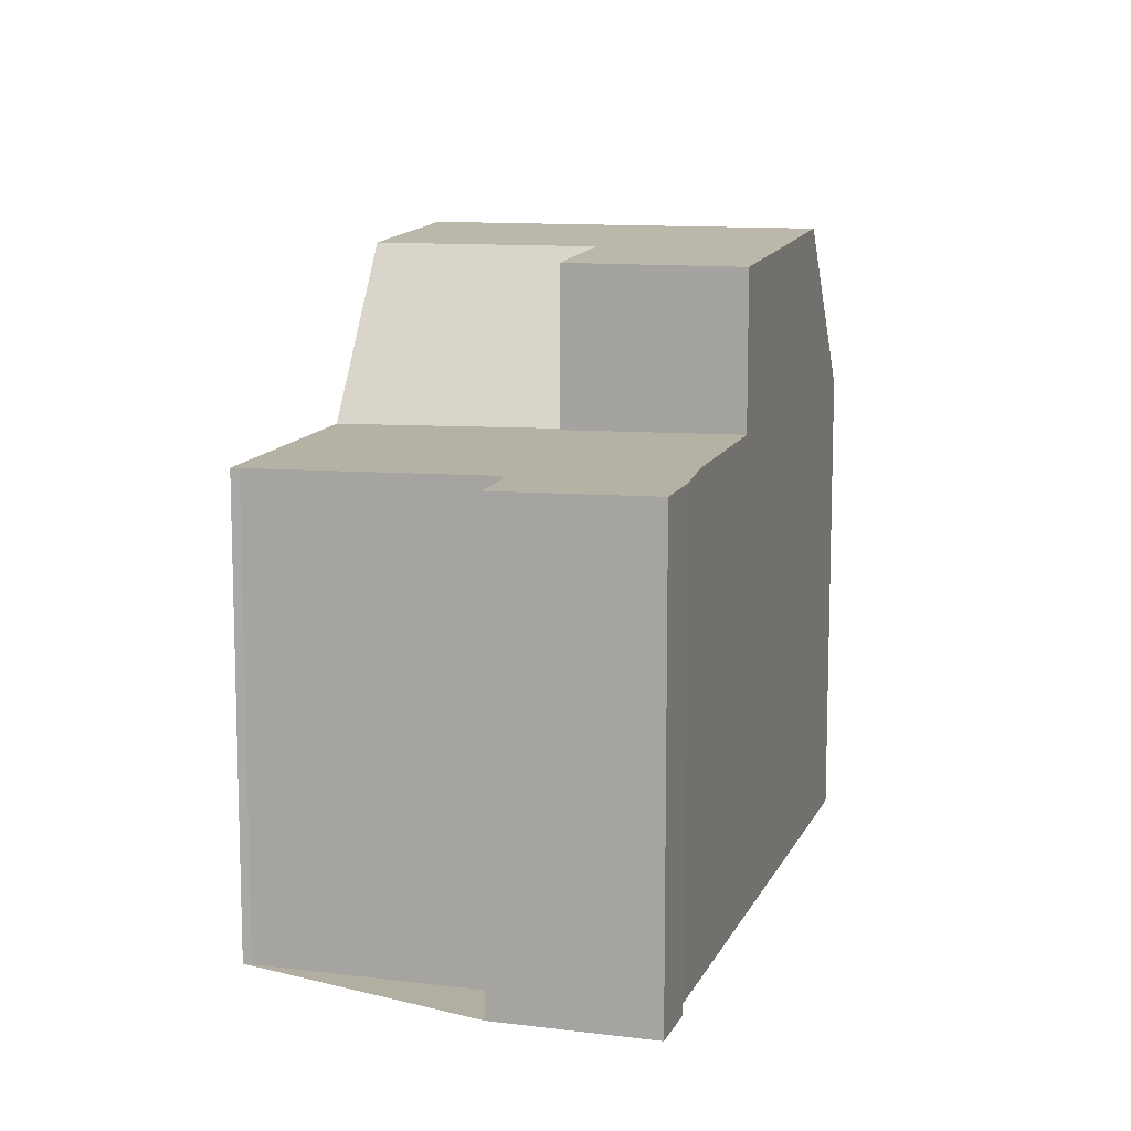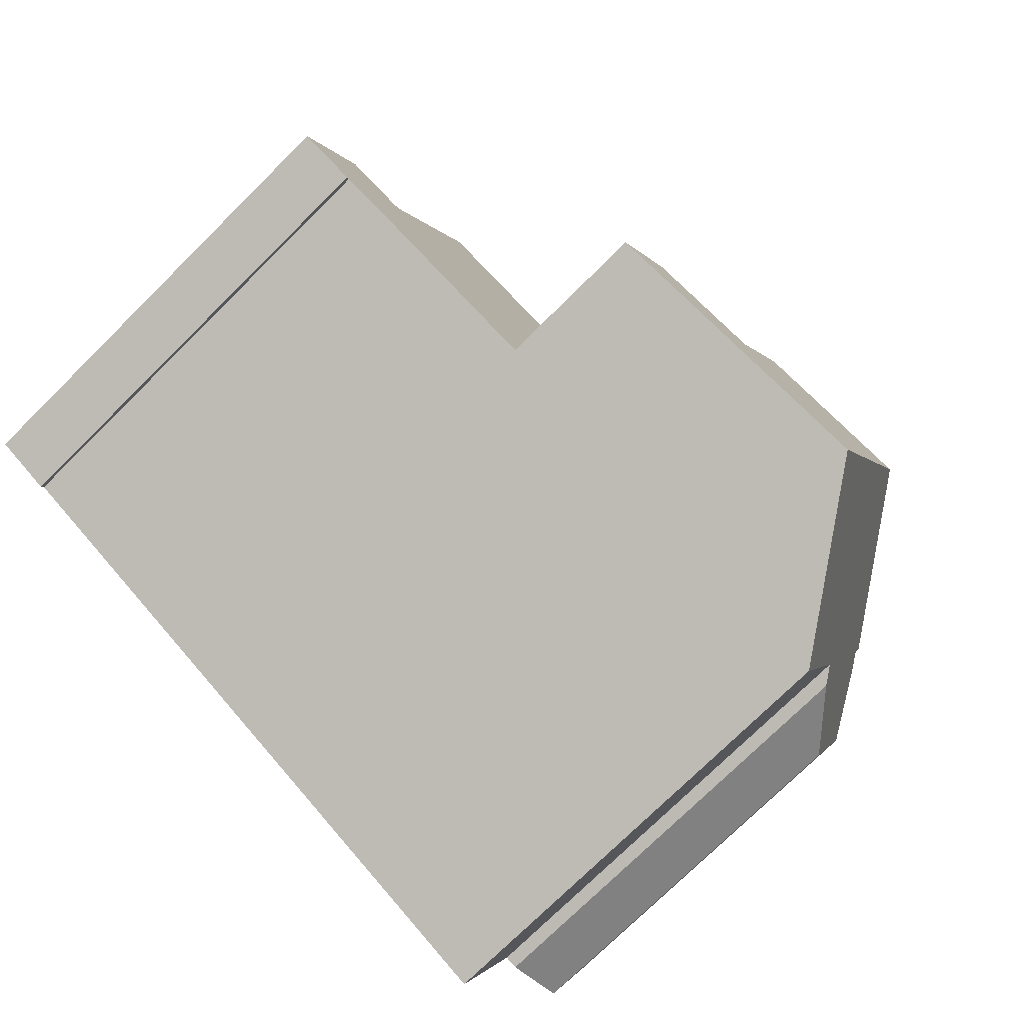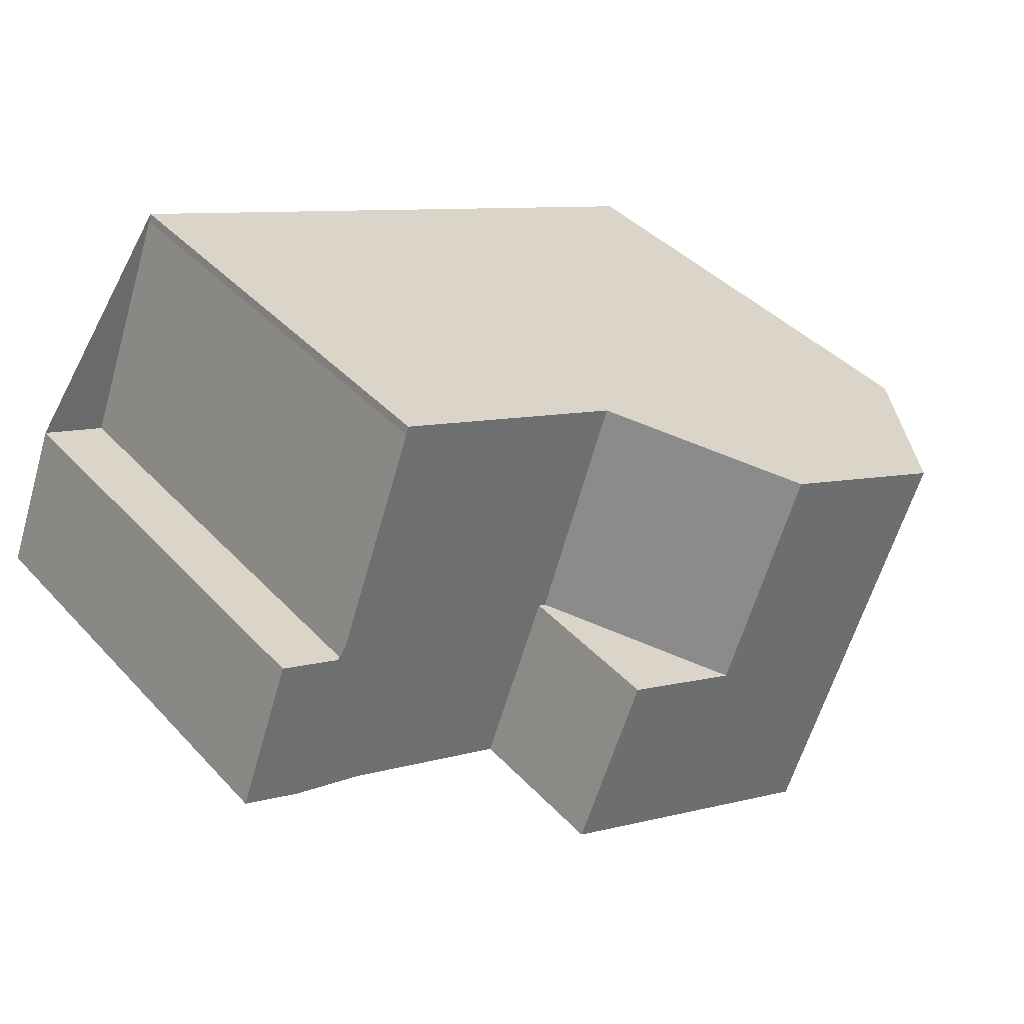
<metadata>
{"format":"obj","ext":"obj","renderer":"f3d","projection":"perspective","resolution":1024,"background":"white","views":[{"elev":10.8,"azim":-94.1,"up":"+Z"},{"elev":-75.7,"azim":-45.4,"up":"+Y"},{"elev":40.3,"azim":-38.1,"up":"+Y"}]}
</metadata>
<code>
v -935.4 -775.9 6.925
v -934.5 -773.7 6.888
v -933.5 -774 6.918
v -932.2 -770.6 6.859
v -932.1 -770.4 6.857
v -934.5 -776.1 6.951
v -934.5 -776.2 6.953
v -922.6 -774 7.175
v -922.8 -774.4 7.168
v -922.6 -774.5 6.903
v -922.1 -775.3 5.961
v -922.9 -777.2 5.895
v -923.8 -777.6 6.809
v -924 -777.5 7.077
v -924.9 -779.8 7.071
v -928.6 -771.8 6.966
v -934 -773.9 6.904
v -934.9 -776.1 6.941
v -932.7 -771.8 6.88
v -929.1 -773.1 6.99
v -929.4 -774 7.005
v -933 -772.6 6.894
v -933 -772.7 6.895
v -929.4 -774 7.005
v -931 -773.4 6.955
v -931 -773.4 6.956
v -932.4 -776.9 7.014
v -929.5 -774 7.002
v -929.5 -774 7.003
v -930.9 -777.5 7.061
v -925 -779.7 7.245
v -922.8 -774.4 7.158
v -928.6 -771.8 6.966
v -930.9 -777.5 7.061
v -929.2 -778.1 9.495
v -927 -772.4 9.496
v -927.5 -773.8 9.495
v -927.8 -774.6 9.495
v -930.9 -777.5 9.371
v -927 -772.4 9.496
v -930.9 -777.5 9.371
v -924.4 -773.4 9.675
v -926.7 -779.1 9.666
v -925 -774.7 9.673
v -924.4 -773.4 9.675
v -925.3 -775.6 9.671
v -926.7 -779.1 9.666
v -929.1 -773.1 6.99
v -927.5 -773.8 9.495
v -929.4 -774 7.005
v -927.8 -774.6 9.495
v -928.2 -775.6 9.495
v -929.8 -775 7.022
v -922.3 -775.7 5.947
v -923.2 -775.4 7.174
v -925 -774.7 9.673
v -927.8 -774.6 9.495
v -929.4 -774 7.005
v -923.5 -776.3 7.188
v -922.6 -776.6 5.917
v -925.3 -775.6 9.671
v -927.8 -774.6 9.495
v -925.3 -775.6 9.671
v -925.3 -775.6 9.671
v -924.1 -776.1 7.928
v -922.6 -776.6 5.917
v -923.5 -776.3 7.188
v -930.7 -772.6 6.941
v -930.1 -771.2 6.919
v -929.9 -774.9 9.375
v -929.9 -774.9 7.019
v -929.2 -773.1 6.988
v -928.6 -771.8 6.965
v -923.6 -777.5 6.644
v -923.2 -776.4 6.647
v -923.1 -776.4 6.647
v -922.8 -775.5 6.649
v -922.5 -774.7 6.651
v -930.9 -777.4 9.371
v -930.9 -777.4 7.059
v -926.7 -779 9.666
v -925 -779.6 7.244
v -924.8 -779.7 7.071
v -926.7 -779 9.666
v -934.8 -775.9 6.938
v -935.3 -775.7 6.922
v -932.4 -776.8 7.012
v -930.9 -777.4 7.059
v -930.9 -777.4 9.371
v -929.1 -778 9.495
v -930.7 -772.5 6.941
v -929.2 -773.1 6.987
v -929.1 -773.1 6.989
v -927.5 -773.7 9.495
v -929.1 -773.1 6.989
v -924.9 -774.7 9.673
v -922.8 -775.5 6.649
v -923.2 -775.4 7.174
v -922.3 -775.7 5.948
v -932.7 -771.8 6.879
v -924.9 -774.7 9.673
v -927.5 -773.7 9.495
v -929.2 -773.1 6.986
v -929.6 -774 7.001
v -929.2 -773.1 6.985
v -930.3 -776 7.036
v -930.3 -776 9.373
v -930.9 -777.4 9.374
v -930.3 -776 9.373
v -928.7 -771.7 6.962
v -929.6 -774 7.001
v -930.3 -776 7.036
v -930.9 -777.5 9.374
v -924.3 -775 8.687
v -924.2 -774.9 8.687
v -924.6 -775.9 8.685
v -924.6 -775.8 8.685
v -926 -779.3 8.676
v -926 -779.3 8.676
v -923.7 -773.6 8.69
v -928.8 -772.1 6.971
v -928.9 -772.1 6.968
v -924.6 -773.7 9.674
v -924.6 -773.7 9.674
v -923.9 -774 8.69
v -922.8 -774.4 7.158
v -922.6 -774.5 6.892
v -930.3 -771.5 6.924
v -928.7 -772.1 6.972
v -927.1 -772.7 9.496
v -928.7 -772.1 6.972
v -932.3 -770.8 6.863
v -927.1 -772.7 9.496
v -929.8 -775 7.022
v -929.9 -774.9 7.019
v -929.9 -774.9 9.375
v -929.9 -774.9 7.018
v -929.9 -774.9 7.019
v -929.8 -775 7.022
v -925 -776.8 8.682
v -925.7 -776.5 9.67
v -925.7 -776.5 9.67
v -923.3 -777.4 6.373
v -923.5 -777.4 6.644
v -928.2 -775.6 9.495
v -923.9 -777.2 7.204
v -928.2 -775.6 9.495
v -929.9 -774.9 9.375
v -933.4 -773.6 6.911
v -931.4 -774.4 6.972
v -930 -775.1 9.375
v -930 -775.1 7.022
v -930 -775.1 7.022
v -930 -775.1 7.021
v -925.8 -776.7 9.67
v -925.1 -777 8.682
v -925.8 -776.7 9.67
v -924 -777.4 7.207
v -923.7 -777.6 6.703
v -930 -775.1 9.375
v -928.3 -775.8 9.495
v -931.5 -774.6 6.975
v -933.4 -773.8 6.915
v -930.5 -774.9 7.005
v -931.4 -777.2 7.044
v -929.8 -772.9 6.97
v -930.1 -773.8 6.985
v -929.8 -772.9 6.969
v -929.4 -771.9 6.952
v -930.1 -773.8 6.985
v -930.5 -774.7 7.002
v -931.4 -777.3 7.045
v -929.3 -771.5 6.946
v -922.9 -777.3 5.936
v -922.7 -776.6 5.959
v -922.7 -776.6 5.959
v -922.3 -775.7 5.989
v -922.3 -775.7 5.99
v -922.2 -775.2 6.005
v -930.9 -774.8 6.995
v -931.8 -777 7.032
v -930.1 -772.8 6.961
v -930.4 -773.6 6.975
v -930 -772.8 6.96
v -929.6 -771.8 6.944
v -930.4 -773.7 6.976
v -930.8 -774.6 6.992
v -931.8 -777.1 7.034
v -929.5 -771.4 6.938
v -929.9 -774.8 7.016
v -930.4 -774.6 6.999
v -923.5 -777.3 6.644
v -923.2 -777.4 6.216
v -930.7 -774.5 6.989
v -925.6 -776.4 9.67
v -924.9 -776.7 8.683
v -925.6 -776.4 9.67
v -929.8 -774.9 7.02
v -929.9 -774.8 7.016
v -929.8 -774.9 7.02
v -928.2 -775.5 9.495
v -931.4 -774.2 6.97
v -933.3 -773.5 6.909
v -923.9 -777.1 7.202
v -928.2 -775.5 9.495
v -930.3 -774.3 6.994
v -929.8 -774.5 7.01
v -930.6 -774.2 6.985
v -929.7 -774.6 7.015
v -929.8 -774.5 7.012
v -929.7 -774.6 7.015
v -928 -775.2 9.495
v -933.2 -773.2 6.904
v -931.3 -774 6.965
v -922.9 -777.1 5.941
v -923.4 -776.9 6.645
v -924.8 -776.4 8.683
v -925.5 -776.1 9.67
v -925.5 -776.1 9.67
v -923.8 -776.8 7.197
v -928 -775.2 9.495
v -922.8 -777.1 5.898
v -934.5 -775.2 6.927
v -932.1 -776.1 7.001
v -931.5 -776.4 7.021
v -931.1 -776.5 7.032
v -930.6 -776.7 7.048
v -930.6 -776.7 9.373
v -930.6 -776.7 9.372
v -925.7 -778.6 8.678
v -926.4 -778.3 9.667
v -926.4 -778.3 9.667
v -924.7 -779 7.233
v -924.6 -779 7.073
v -928.9 -777.4 9.495
v -930.6 -776.7 7.048
v -930.6 -776.7 9.372
v -935 -775 6.911
v -922.7 -776.8 5.953
v -923.2 -776.6 6.646
v -924.7 -776 8.684
v -925.4 -775.8 9.671
v -925.4 -775.8 9.671
v -923.6 -776.4 7.191
v -927.9 -774.8 9.495
v -930.2 -774 6.988
v -929.7 -774.2 7.004
v -930.5 -773.8 6.979
v -929.5 -774.2 7.008
v -929.6 -774.2 7.006
v -929.5 -774.2 7.008
v -927.9 -774.8 9.495
v -933.1 -772.9 6.898
v -931.1 -773.6 6.959
v -922.7 -776.8 5.911
v -929.1 -774.2 7.583
v -929.1 -774.4 7.585
v -928.4 -772.3 7.571
v -928.7 -773.2 7.577
v -930.1 -776.9 9.409
v -929.5 -775.3 9.409
v -929.3 -774.7 7.587
v -929.4 -775 7.589
v -929.4 -775.1 9.409
v -929.4 -775.1 7.59
v -930.4 -777.6 9.409
v -928.7 -773.3 7.578
v -929.1 -774.1 7.583
v -929.4 -775.1 7.59
v -929.4 -775.1 9.409
v -928.2 -771.9 7.568
v -930.4 -777.7 9.409
v -923.7 -776.8 7.086
v -923.5 -776.5 7.086
v -922.7 -774.4 7.092
v -922.7 -774.4 7.092
v -924.6 -779 7.08
v -923.9 -777.5 7.084
v -923.8 -777.2 7.084
v -923.5 -776.3 7.087
v -923.8 -777.1 7.085
v -924.8 -779.7 7.078
v -924.9 -779.8 7.078
v -923.5 -776.3 7.087
v -923.1 -775.4 7.089
v -923.1 -775.4 7.089
v -935.3 -775.7 6.922
v -935.4 -775.9 6.925
v -935.4 -775.9 0
v -935.3 -775.7 -8.882e-16
v -934 -773.9 6.904
v -934.5 -773.7 6.888
v -934.5 -773.7 8.882e-16
v -934 -773.9 0
v -933.4 -773.8 6.915
v -933.5 -774 6.918
v -933.5 -774 -8.882e-16
v -933.4 -773.8 0
v -932.1 -770.4 6.857
v -932.2 -770.6 6.859
v -932.2 -770.6 0
v -932.1 -770.4 0
v -930.1 -771.2 6.919
v -932.1 -770.4 6.857
v -932.1 -770.4 0
v -930.1 -771.2 0
v -934.5 -776.2 6.953
v -934.5 -776.1 6.951
v -934.5 -776.1 0
v -934.5 -776.2 0
v -934.9 -776.1 6.941
v -934.5 -776.2 6.953
v -934.5 -776.2 0
v -934.9 -776.1 0
v -922.8 -774.4 7.168
v -922.6 -774 7.175
v -922.6 -774 0
v -922.8 -774.4 0
v -922.8 -774.4 7.158
v -922.8 -774.4 7.168
v -922.8 -774.4 0
v -922.8 -774.4 0
v -922.6 -774.5 6.892
v -922.6 -774.5 6.903
v -922.6 -774.5 0
v -922.6 -774.5 0
v -922.3 -775.7 5.948
v -922.1 -775.3 5.961
v -922.1 -775.3 0
v -922.3 -775.7 0
v -922.9 -777.3 5.936
v -922.9 -777.2 5.895
v -922.9 -777.2 0
v -922.9 -777.3 0
v -924 -777.5 7.077
v -923.8 -777.6 6.809
v -923.8 -777.6 0
v -924 -777.5 0
v -924.6 -779 7.073
v -924 -777.5 7.077
v -924 -777.5 0
v -924.6 -779 8.882e-16
v -924.9 -779.8 7.078
v -924.9 -779.8 7.071
v -924.9 -779.8 0
v -924.9 -779.8 0
v -933.5 -774 6.918
v -934 -773.9 6.904
v -934 -773.9 0
v -933.5 -774 -8.882e-16
v -935.4 -775.9 6.925
v -934.9 -776.1 6.941
v -934.9 -776.1 0
v -935.4 -775.9 0
v -932.7 -771.8 6.879
v -932.7 -771.8 6.88
v -932.7 -771.8 0
v -932.7 -771.8 0
v -932.7 -771.8 6.88
v -933 -772.6 6.894
v -933 -772.6 0
v -932.7 -771.8 0
v -933 -772.6 6.894
v -933 -772.7 6.895
v -933 -772.7 0
v -933 -772.6 0
v -934.5 -776.1 6.951
v -932.4 -776.9 7.014
v -932.4 -776.9 0
v -934.5 -776.1 0
v -931.4 -777.3 7.045
v -930.9 -777.5 7.061
v -930.9 -777.5 0
v -931.4 -777.3 0
v -926 -779.3 8.676
v -925 -779.7 7.245
v -925 -779.7 0
v -926 -779.3 0
v -922.7 -774.4 7.092
v -922.8 -774.4 7.158
v -922.8 -774.4 0
v -922.7 -774.4 0
v -928.2 -771.9 7.568
v -928.6 -771.8 6.966
v -928.6 -771.8 0
v -928.2 -771.9 -8.882e-16
v -930.4 -777.7 9.409
v -929.2 -778.1 9.495
v -929.2 -778.1 0
v -930.4 -777.7 1.776e-15
v -924.4 -773.4 9.675
v -927 -772.4 9.496
v -927 -772.4 0
v -924.4 -773.4 0
v -923.7 -773.6 8.69
v -924.4 -773.4 9.675
v -924.4 -773.4 0
v -923.7 -773.6 -1.776e-15
v -929.2 -778.1 9.495
v -926.7 -779.1 9.666
v -926.7 -779.1 0
v -929.2 -778.1 0
v -922.6 -776.6 5.917
v -922.3 -775.7 5.947
v -922.3 -775.7 0
v -922.6 -776.6 0
v -922.7 -776.8 5.911
v -922.6 -776.6 5.917
v -922.6 -776.6 0
v -922.7 -776.8 -8.882e-16
v -922.6 -776.6 5.917
v -922.6 -776.6 5.917
v -922.6 -776.6 0
v -922.6 -776.6 0
v -929.5 -771.4 6.938
v -930.1 -771.2 6.919
v -930.1 -771.2 0
v -929.5 -771.4 0
v -928.6 -771.8 6.966
v -928.6 -771.8 6.965
v -928.6 -771.8 0
v -928.6 -771.8 0
v -923.7 -777.6 6.703
v -923.6 -777.5 6.644
v -923.6 -777.5 0
v -923.7 -777.6 0
v -922.2 -775.2 6.005
v -922.5 -774.7 6.651
v -922.5 -774.7 0
v -922.2 -775.2 0
v -924.9 -779.8 7.071
v -924.8 -779.7 7.071
v -924.8 -779.7 8.882e-16
v -924.9 -779.8 0
v -935 -775 6.911
v -935.3 -775.7 6.922
v -935.3 -775.7 -8.882e-16
v -935 -775 0
v -922.3 -775.7 5.947
v -922.3 -775.7 5.948
v -922.3 -775.7 0
v -922.3 -775.7 0
v -932.3 -770.8 6.863
v -932.7 -771.8 6.879
v -932.7 -771.8 0
v -932.3 -770.8 0
v -928.6 -771.8 6.965
v -928.7 -771.7 6.962
v -928.7 -771.7 0
v -928.6 -771.8 0
v -930.9 -777.5 9.371
v -930.9 -777.5 9.374
v -930.9 -777.5 0
v -930.9 -777.5 -1.776e-15
v -926.7 -779.1 9.666
v -926 -779.3 8.676
v -926 -779.3 0
v -926.7 -779.1 0
v -922.6 -774 7.175
v -923.7 -773.6 8.69
v -923.7 -773.6 -1.776e-15
v -922.6 -774 0
v -922.5 -774.7 6.651
v -922.6 -774.5 6.892
v -922.6 -774.5 0
v -922.5 -774.7 0
v -932.2 -770.6 6.859
v -932.3 -770.8 6.863
v -932.3 -770.8 0
v -932.2 -770.6 0
v -923.6 -777.5 6.644
v -923.3 -777.4 6.373
v -923.3 -777.4 8.882e-16
v -923.6 -777.5 0
v -933.3 -773.5 6.909
v -933.4 -773.6 6.911
v -933.4 -773.6 0
v -933.3 -773.5 0
v -923.8 -777.6 6.809
v -923.7 -777.6 6.703
v -923.7 -777.6 0
v -923.8 -777.6 0
v -933.4 -773.6 6.911
v -933.4 -773.8 6.915
v -933.4 -773.8 0
v -933.4 -773.6 0
v -931.8 -777.1 7.034
v -931.4 -777.3 7.045
v -931.4 -777.3 0
v -931.8 -777.1 0
v -928.7 -771.7 6.962
v -929.3 -771.5 6.946
v -929.3 -771.5 0
v -928.7 -771.7 0
v -923.2 -777.4 6.216
v -922.9 -777.3 5.936
v -922.9 -777.3 0
v -923.2 -777.4 0
v -922.1 -775.3 5.961
v -922.2 -775.2 6.005
v -922.2 -775.2 0
v -922.1 -775.3 0
v -932.4 -776.9 7.014
v -931.8 -777.1 7.034
v -931.8 -777.1 0
v -932.4 -776.9 0
v -929.3 -771.5 6.946
v -929.5 -771.4 6.938
v -929.5 -771.4 0
v -929.3 -771.5 0
v -923.3 -777.4 6.373
v -923.2 -777.4 6.216
v -923.2 -777.4 0
v -923.3 -777.4 8.882e-16
v -933.2 -773.2 6.904
v -933.3 -773.5 6.909
v -933.3 -773.5 0
v -933.2 -773.2 0
v -933.1 -772.9 6.898
v -933.2 -773.2 6.904
v -933.2 -773.2 0
v -933.1 -772.9 0
v -922.9 -777.2 5.895
v -922.8 -777.1 5.898
v -922.8 -777.1 -8.882e-16
v -922.9 -777.2 0
v -924.8 -779.7 7.071
v -924.6 -779 7.073
v -924.6 -779 8.882e-16
v -924.8 -779.7 8.882e-16
v -934.5 -773.7 6.888
v -935 -775 6.911
v -935 -775 0
v -934.5 -773.7 8.882e-16
v -933 -772.7 6.895
v -933.1 -772.9 6.898
v -933.1 -772.9 0
v -933 -772.7 0
v -922.8 -777.1 5.898
v -922.7 -776.8 5.911
v -922.7 -776.8 -8.882e-16
v -922.8 -777.1 -8.882e-16
v -927 -772.4 9.496
v -928.2 -771.9 7.568
v -928.2 -771.9 -8.882e-16
v -927 -772.4 0
v -930.9 -777.5 9.374
v -930.4 -777.7 9.409
v -930.4 -777.7 1.776e-15
v -930.9 -777.5 0
v -922.6 -774.5 6.903
v -922.7 -774.4 7.092
v -922.7 -774.4 0
v -922.6 -774.5 0
v -925 -779.7 7.245
v -924.9 -779.8 7.078
v -924.9 -779.8 0
v -925 -779.7 0
v -935.4 -775.9 0
v -934.5 -773.7 0
v -933.5 -774 0
v -932.2 -770.6 0
v -932.1 -770.4 0
v -922.6 -774 0
v -922.8 -774.4 0
v -922.6 -774.5 0
v -922.1 -775.3 0
v -922.9 -777.2 0
v -923.8 -777.6 0
v -924 -777.5 0
v -924.9 -779.8 0
v -934.5 -776.1 0
v -934.5 -776.2 0
f 223 85 86 238
f 179 11 99 178
f 25 22 19 68
f 91 68 19 100
f 163 149 150 162
f 26 23 22 25
f 186 26 25 183
f 180 162 150 187
f 28 21 24 29
f 266 90 35 272
f 126 98 115 125
f 123 96 102 133
f 63 46 38 62
f 84 47 35 90
f 267 48 93 259
f 268 58 48 267
f 239 175 60 255
f 117 65 116
f 256 50 58 268
f 177 54 66 176
f 114 55 67 65 117
f 237 79 80 236
f 62 37 44 63
f 119 82 31 118
f 176 66 60 175
f 67 59 65
f 183 25 68 182
f 182 68 91 184
f 269 53 71 70 270
f 72 20 21 28
f 95 20 72 92
f 282 83 15 283
f 285 77 76 284
f 284 76 75 280
f 275 127 78 97 286
f 79 41 34 80
f 204 146 140 196
f 281 192 144 279
f 85 18 1 86
f 87 27 6 7 18 85
f 188 27 87 181
f 197 142 147 205
f 185 128 69 189
f 258 129 33 271
f 121 73 16 131
f 286 97 77 285
f 178 99 54 177
f 132 4 5 69 128
f 115 98 55 114
f 96 44 37 102
f 103 72 28 104
f 105 92 72 103
f 152 135 136 151
f 229 109 228
f 122 110 73 121
f 104 28 29 111
f 154 137 138 153
f 113 39 89 108
f 114 56 101 115
f 116 64 61 117
f 117 61 56 114
f 118 43 81 119
f 196 140 141 195
f 125 115 101 124
f 121 92 105 122
f 124 42 120 125
f 276 10 127 275
f 184 91 128 185
f 259 93 129 258
f 131 95 92 121
f 128 91 100 132
f 125 120 8 9 32 126
f 133 36 45 123
f 210 199 190 207
f 211 200 199 210
f 231 155 156 230
f 143 74 144
f 230 156 158 233
f 278 159 13 14 234 277
f 261 161 235 260
f 235 161 157 232
f 263 198 209 262
f 214 202 203 213
f 208 194 202 214
f 151 107 106 152
f 153 112 154
f 155 141 140 156
f 156 140 146 158
f 279 144 74 159 278
f 264 147 161 261
f 161 147 142 157
f 224 87 85 223
f 225 181 87 224
f 227 88 165 226
f 166 103 104 167
f 168 105 103 166
f 169 122 105 168
f 207 190 191 206
f 165 88 30 172
f 173 110 122 169
f 167 104 111 170
f 171 137 154 164
f 193 143 144 192
f 176 76 77 177
f 175 75 76 176
f 177 77 97 178
f 178 97 78 179
f 226 165 181 225
f 182 166 167 183
f 184 168 166 182
f 185 169 168 184
f 206 191 194 208
f 181 165 172 188
f 189 173 169 185
f 183 167 170 186
f 187 171 164 180
f 190 137 171 191
f 240 75 175 239
f 191 171 187 194
f 242 64 116 241
f 199 138 137 190
f 200 139 138 199
f 265 134 198 263
f 202 150 149 203
f 194 187 150 202
f 241 116 65 59 244
f 280 75 240 274
f 245 38 46 243
f 247 207 206 246
f 246 206 208 248
f 250 210 207 247
f 251 211 210 250
f 262 209 249 257
f 254 214 213 253
f 248 208 214 254
f 215 174 193 192 216
f 217 196 195 218
f 220 204 196 217
f 273 216 192 281
f 219 197 205 221
f 222 12 174 215
f 223 17 3 163 162 224
f 224 162 180 225
f 226 164 154 112 227
f 225 180 164 226
f 228 108 89 229
f 230 119 81 231
f 233 82 119 230
f 277 234 83 282
f 260 235 90 266
f 232 84 90 235
f 236 106 107 237
f 238 2 17 223
f 239 215 216 240
f 241 217 218 242
f 244 220 217 241
f 274 240 216 273
f 243 219 221 245
f 246 170 111 247
f 248 186 170 246
f 247 111 29 250
f 250 29 24 251
f 257 249 50 256
f 253 23 26 254
f 254 26 186 248
f 255 222 215 239
f 256 51 252 257
f 258 130 94 259
f 260 228 109 160 261
f 262 212 201 263
f 261 160 148 264
f 263 201 145 265
f 257 252 212 262
f 266 108 228 260
f 259 94 49 267
f 267 49 57 268
f 268 57 51 256
f 270 52 269
f 271 40 130 258
f 272 113 108 266
f 273 220 244 274
f 275 126 32 276
f 277 233 158 278
f 278 158 146 279
f 274 244 59 280
f 281 204 220 273
f 282 82 233 277
f 283 31 82 282
f 284 67 55 285
f 280 59 67 284
f 286 98 126 275
f 279 146 204 281
f 285 55 98 286
f 288 289 290 287
f 292 293 294 291
f 296 297 298 295
f 300 301 302 299
f 304 305 306 303
f 308 309 310 307
f 312 313 314 311
f 316 317 318 315
f 320 321 322 319
f 324 325 326 323
f 328 329 330 327
f 332 333 334 331
f 336 337 338 335
f 340 341 342 339
f 344 345 346 343
f 348 349 350 347
f 352 353 354 351
f 356 357 358 355
f 360 361 362 359
f 364 365 366 363
f 368 369 370 367
f 372 373 374 371
f 376 377 378 375
f 380 381 382 379
f 384 385 386 383
f 388 389 390 387
f 392 393 394 391
f 396 397 398 395
f 400 401 402 399
f 404 405 406 403
f 408 409 410 407
f 412 413 414 411
f 416 417 418 415
f 420 421 422 419
f 424 425 426 423
f 428 429 430 427
f 432 433 434 431
f 436 437 438 435
f 440 441 442 439
f 444 445 446 443
f 448 449 450 447
f 452 453 454 451
f 456 457 458 455
f 460 461 462 459
f 464 465 466 463
f 468 469 470 467
f 472 473 474 471
f 476 477 478 475
f 480 481 482 479
f 484 485 486 483
f 488 489 490 487
f 492 493 494 491
f 496 497 498 495
f 500 501 502 499
f 504 505 506 503
f 508 509 510 507
f 512 513 514 511
f 516 517 518 515
f 520 521 522 519
f 524 525 526 523
f 528 529 530 527
f 532 533 534 531
f 536 537 538 535
f 540 541 542 539
f 544 545 546 543
f 548 549 550 547
f 552 553 554 551
f 556 557 558 555
f 560 561 562 563 564 565 566 567 568 569 570 571 572 573 559

</code>
